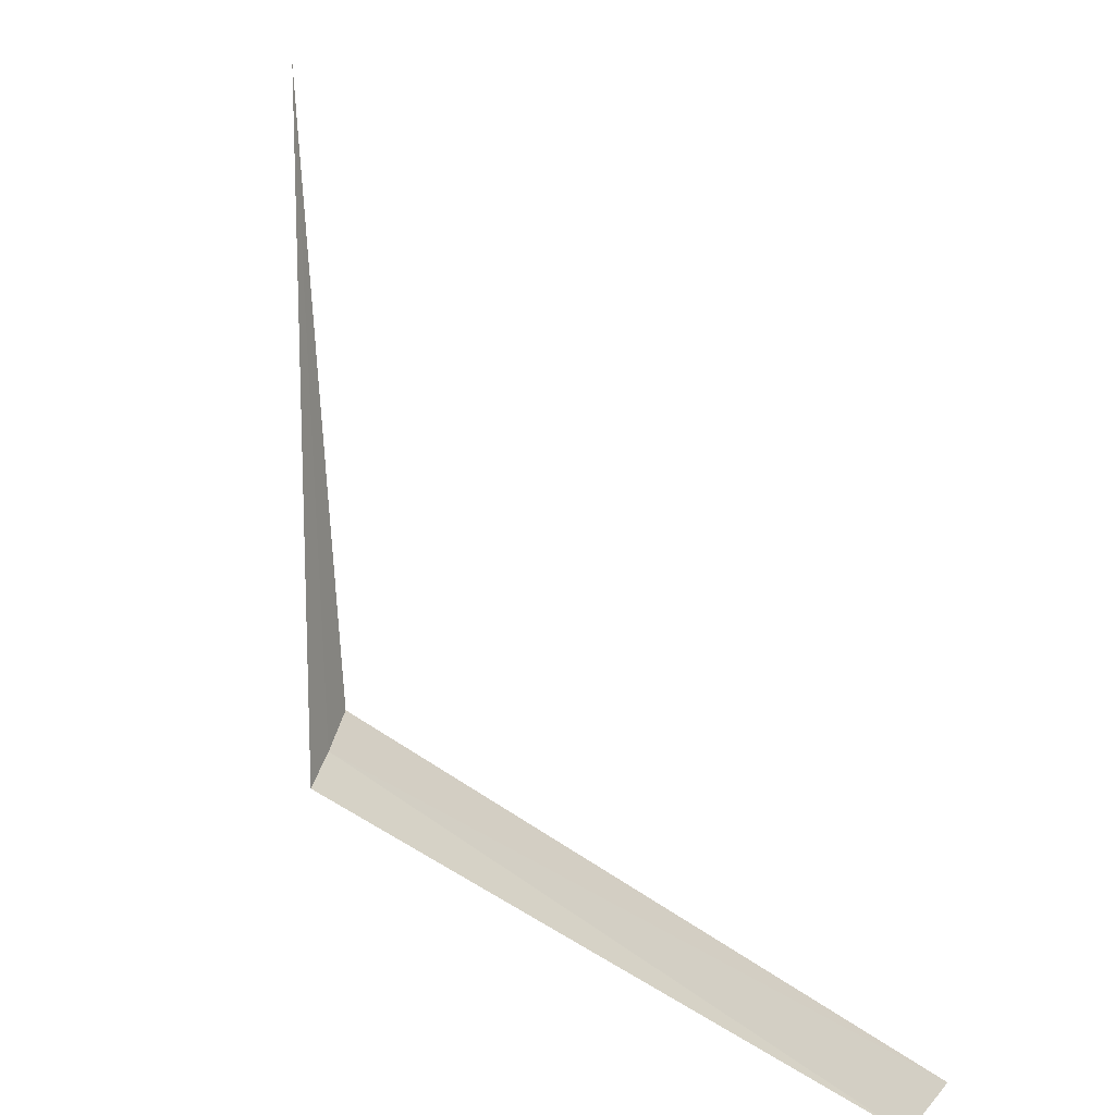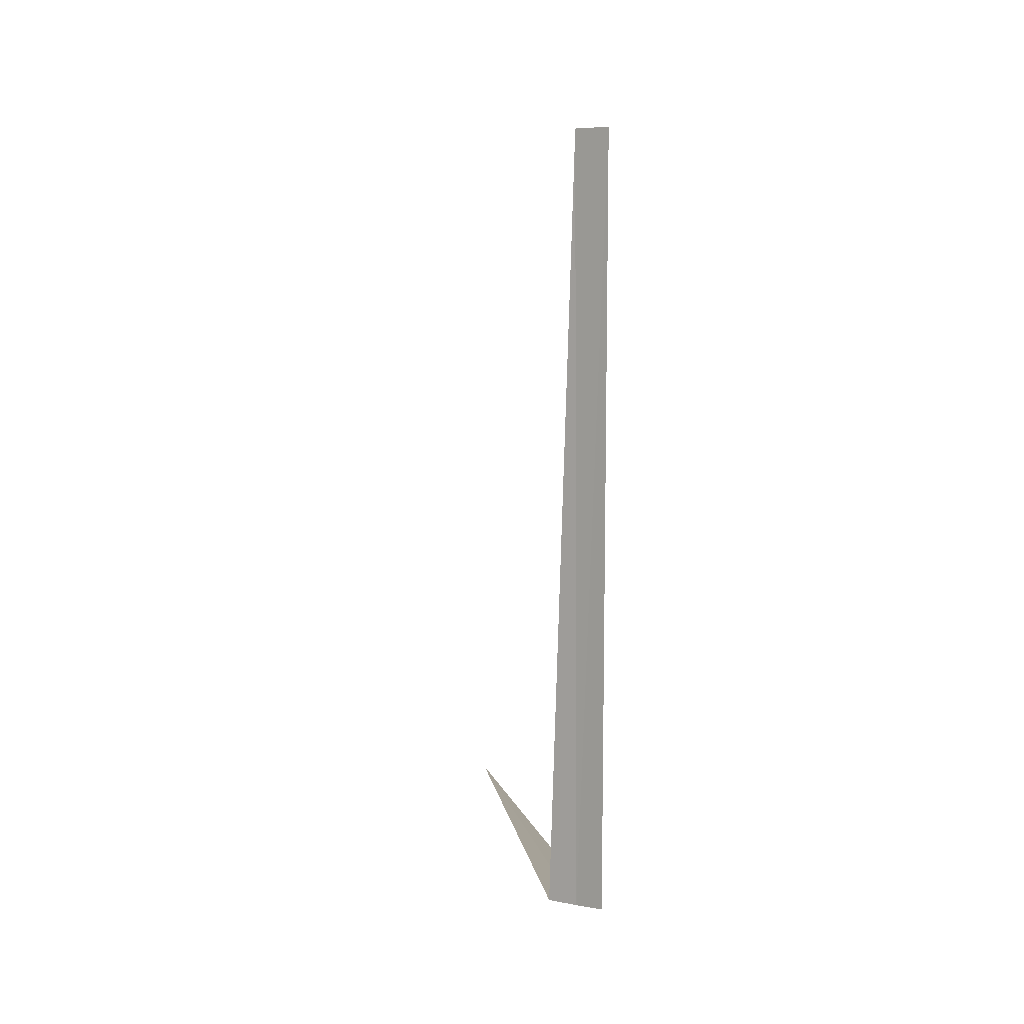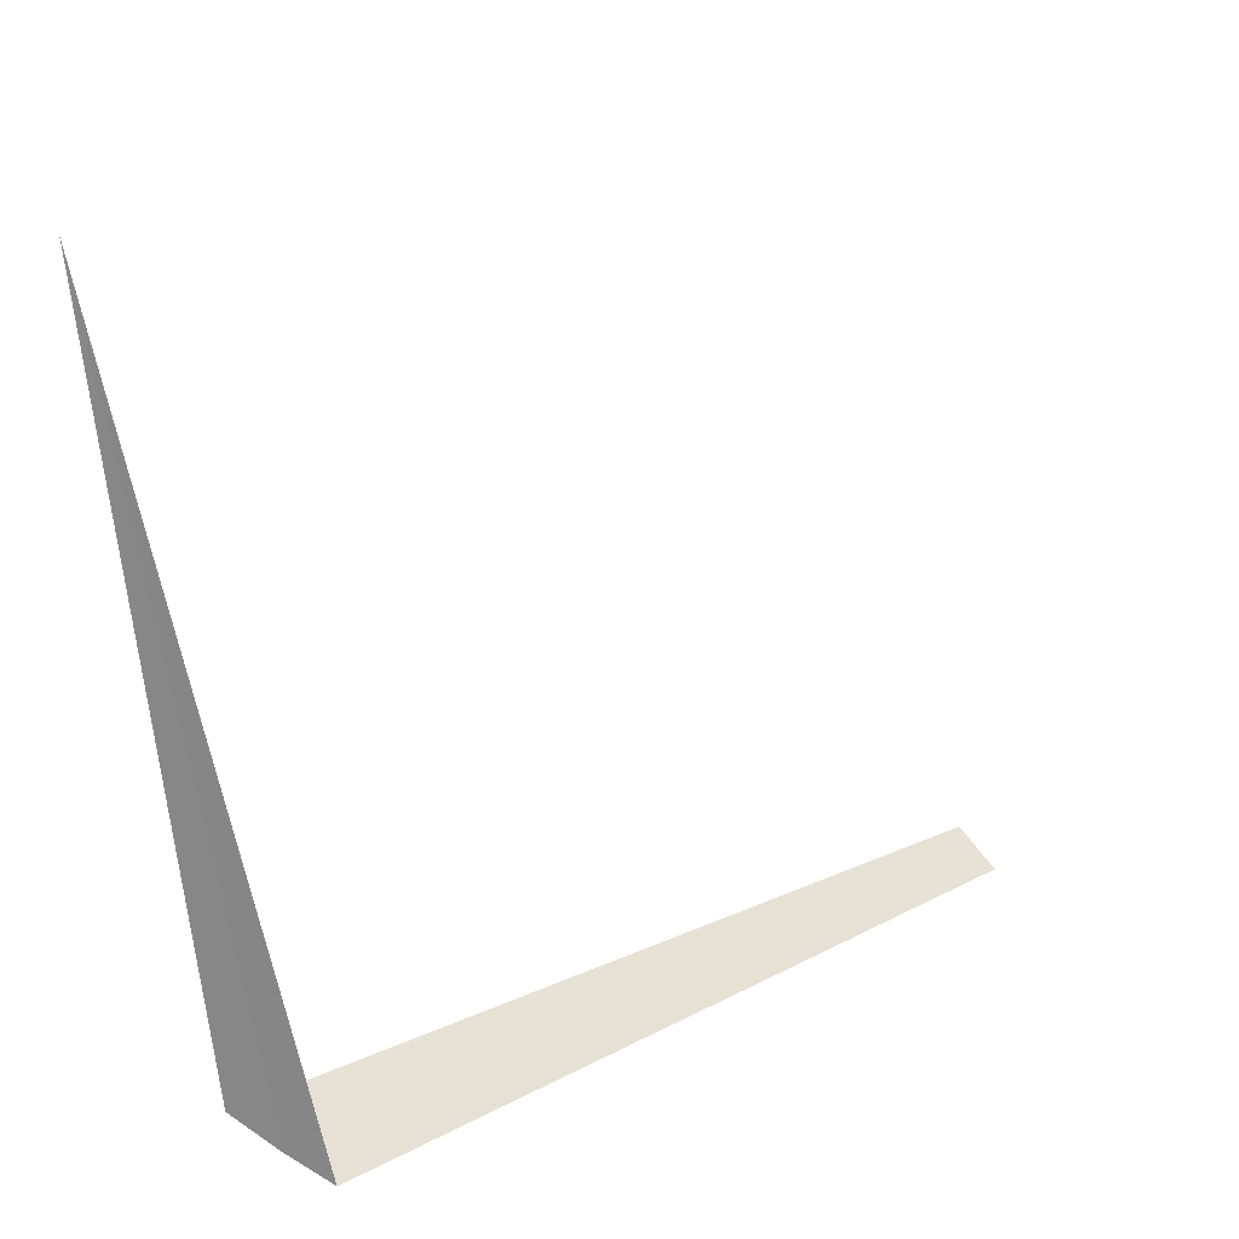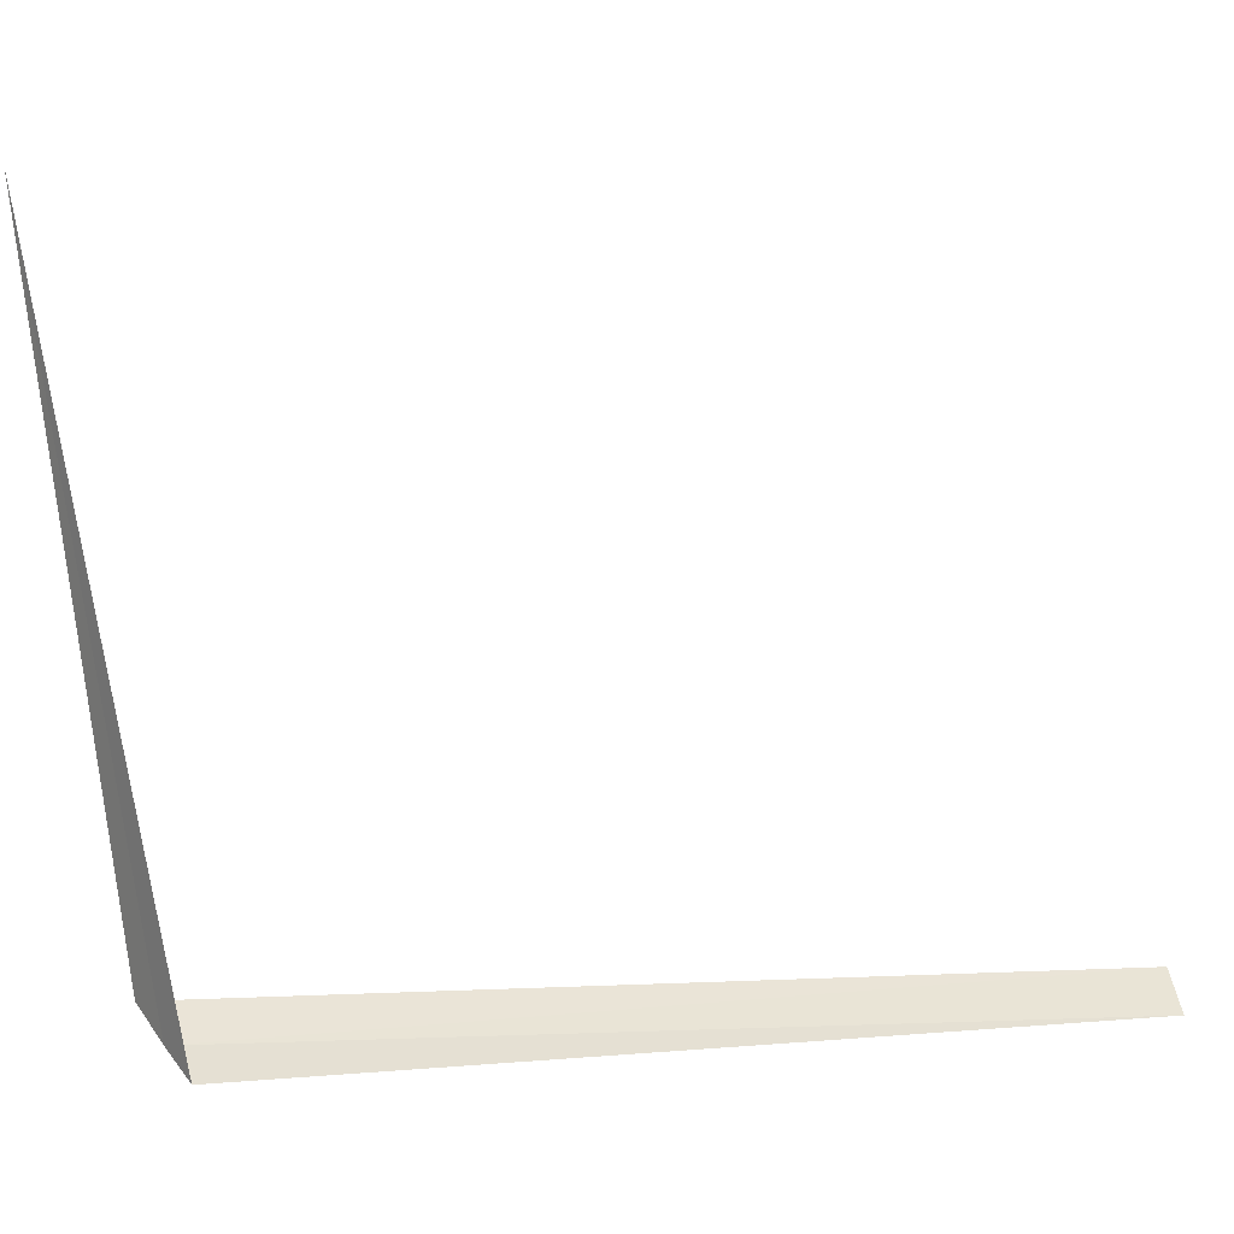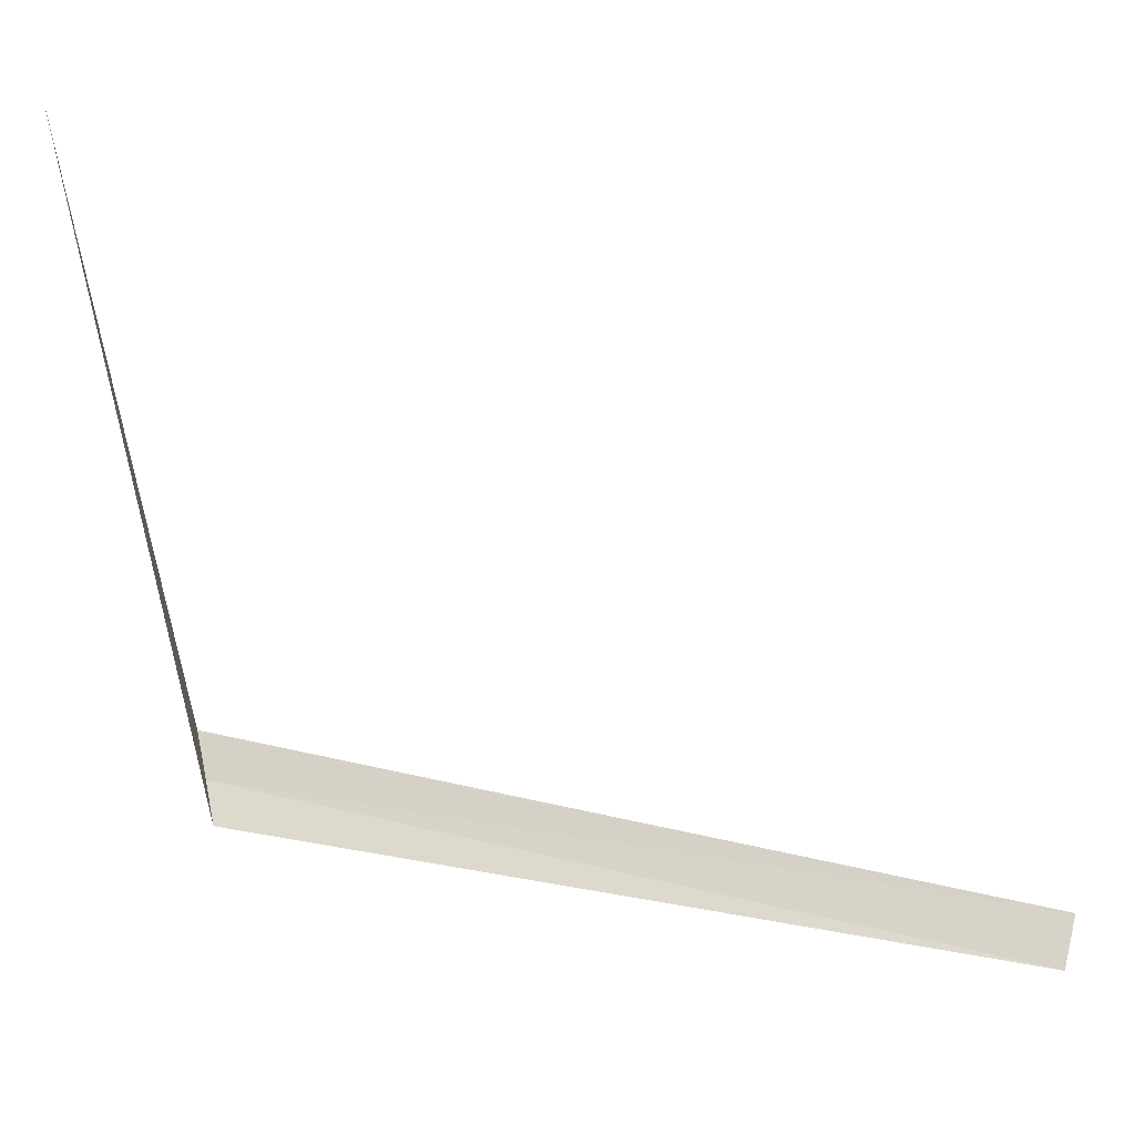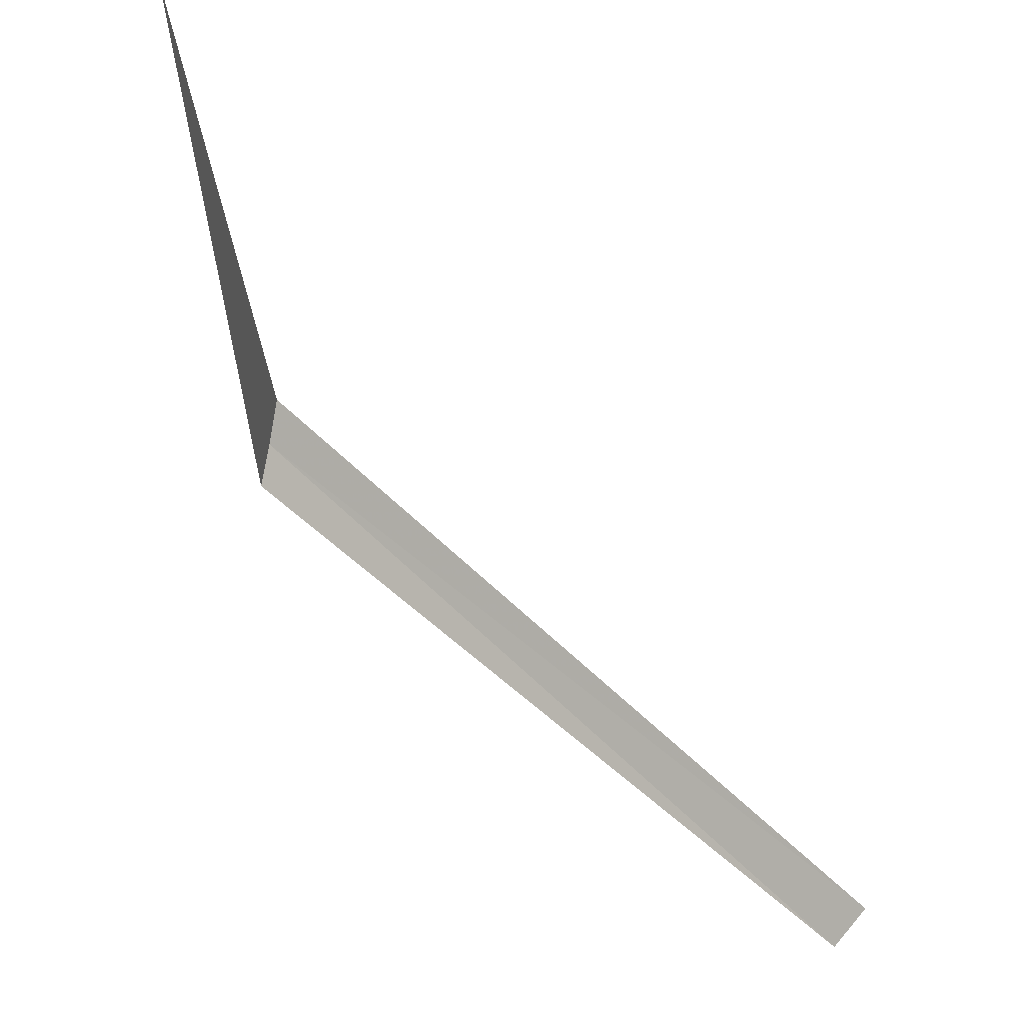
<metadata>
{"format":"obj","ext":"obj","renderer":"f3d","projection":"perspective","resolution":1024,"background":"white","views":[{"elev":22.7,"azim":-38.7,"up":"+Y"},{"elev":14.1,"azim":-14.2,"up":"+Z"},{"elev":16.7,"azim":-134.8,"up":"+Y"},{"elev":6.7,"azim":-98.9,"up":"+Y"},{"elev":37.7,"azim":-73.5,"up":"+Y"},{"elev":65.1,"azim":-47.2,"up":"+Y"}]}
</metadata>
<code>
v 83.33 168.4 28.6
v 83.49 168.5 28.51
v 83.47 168.5 32
v 83.29 168.3 32
v 83.18 168.3 28.69
v 83.58 171.2 28.16
f 1 3 2
f 1 4 3
f 1 5 4
f 1 6 5
f 1 2 6

</code>
